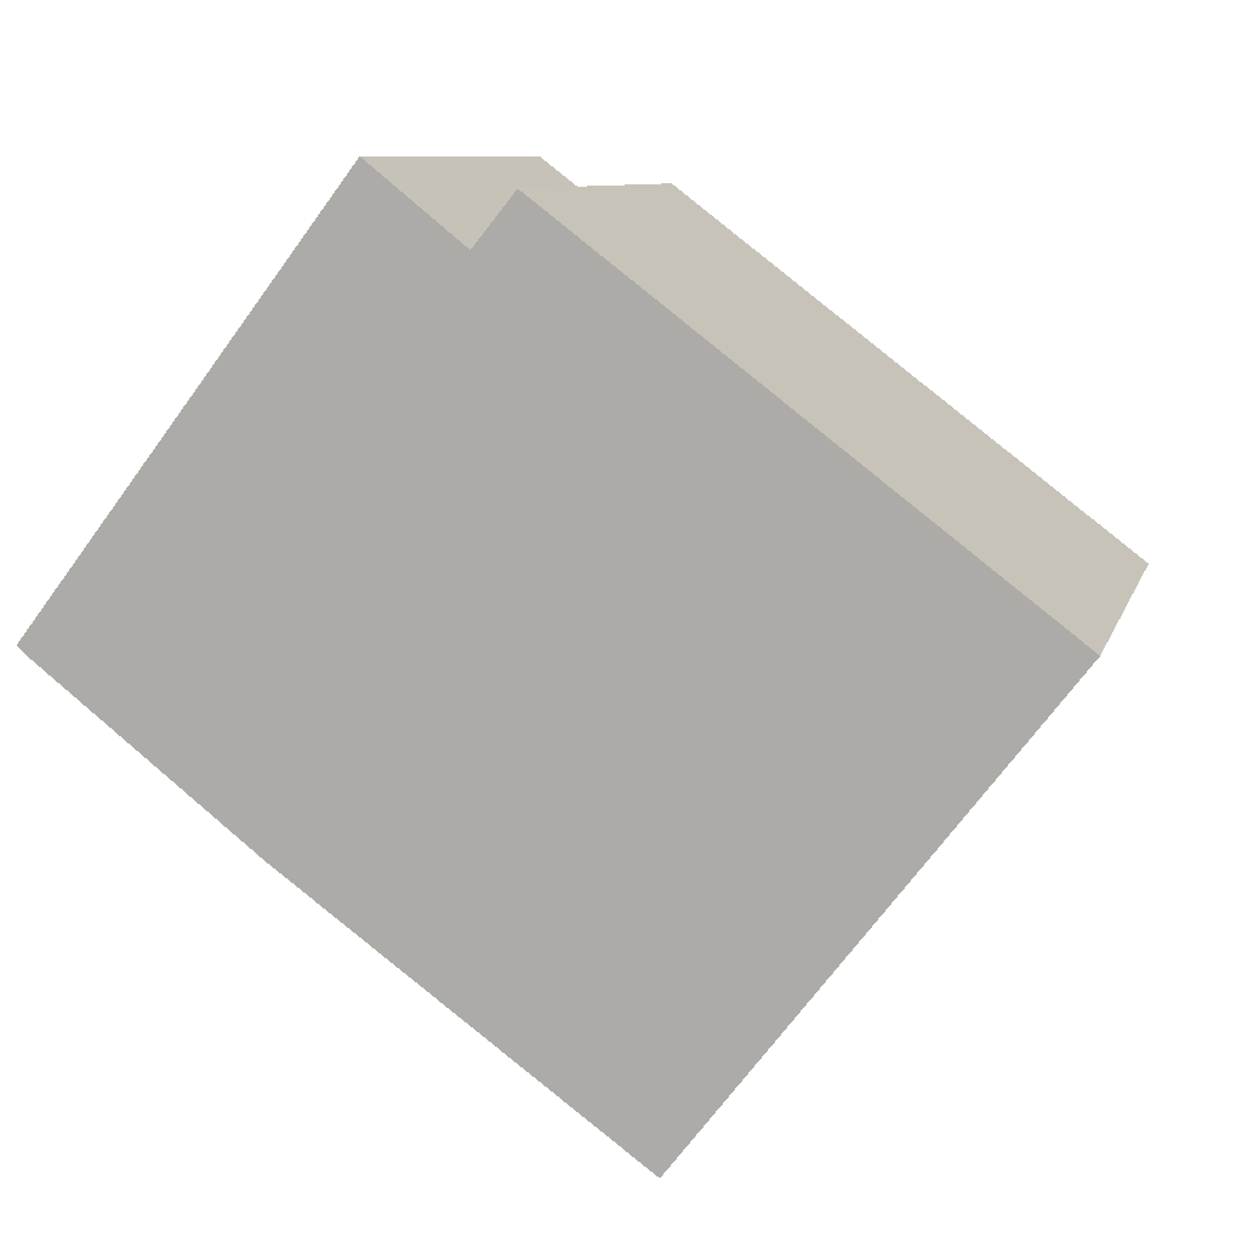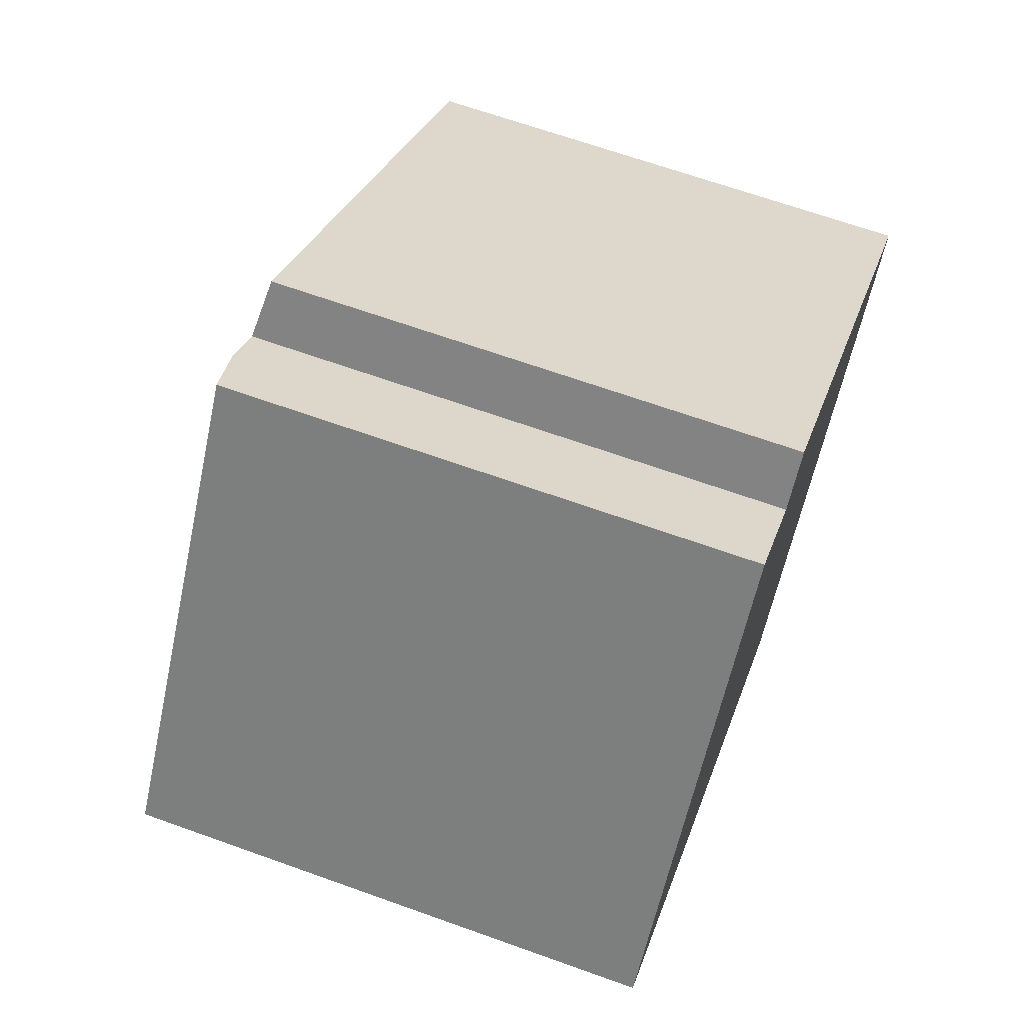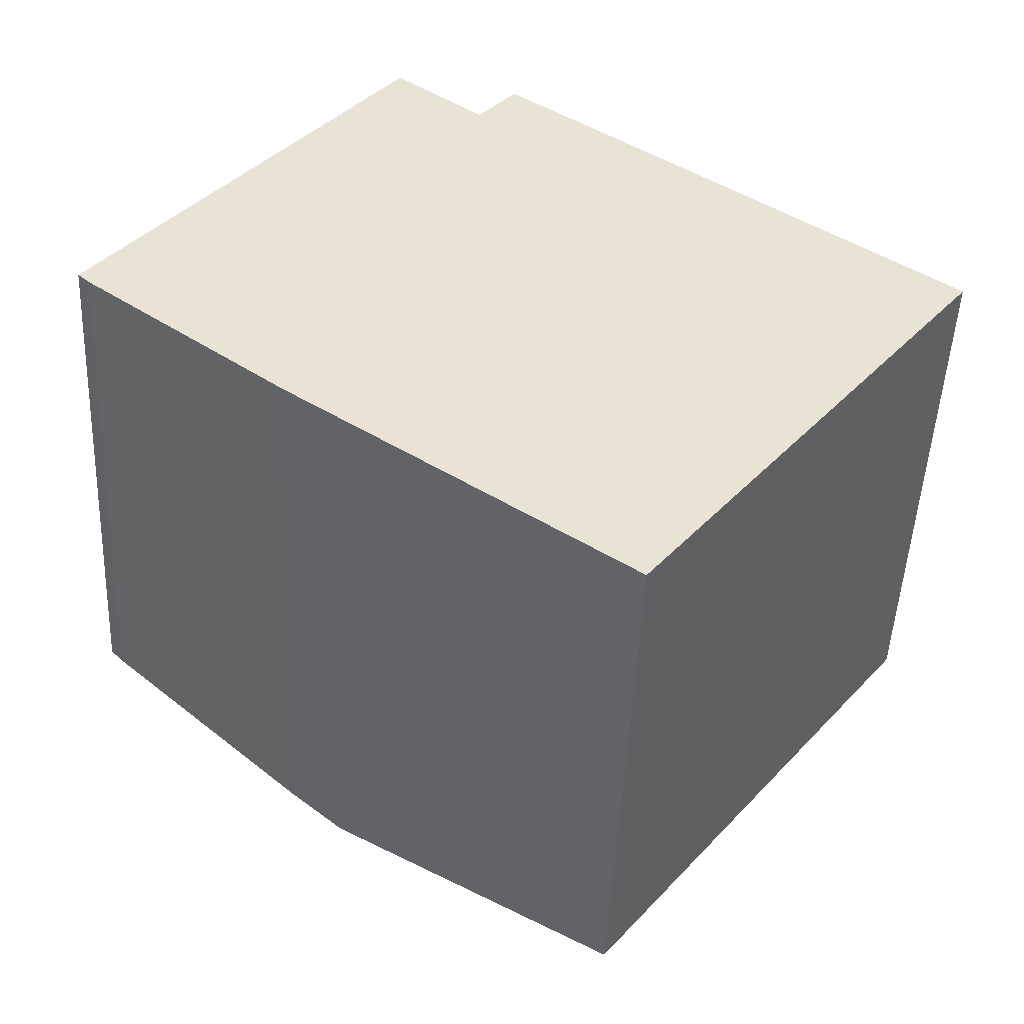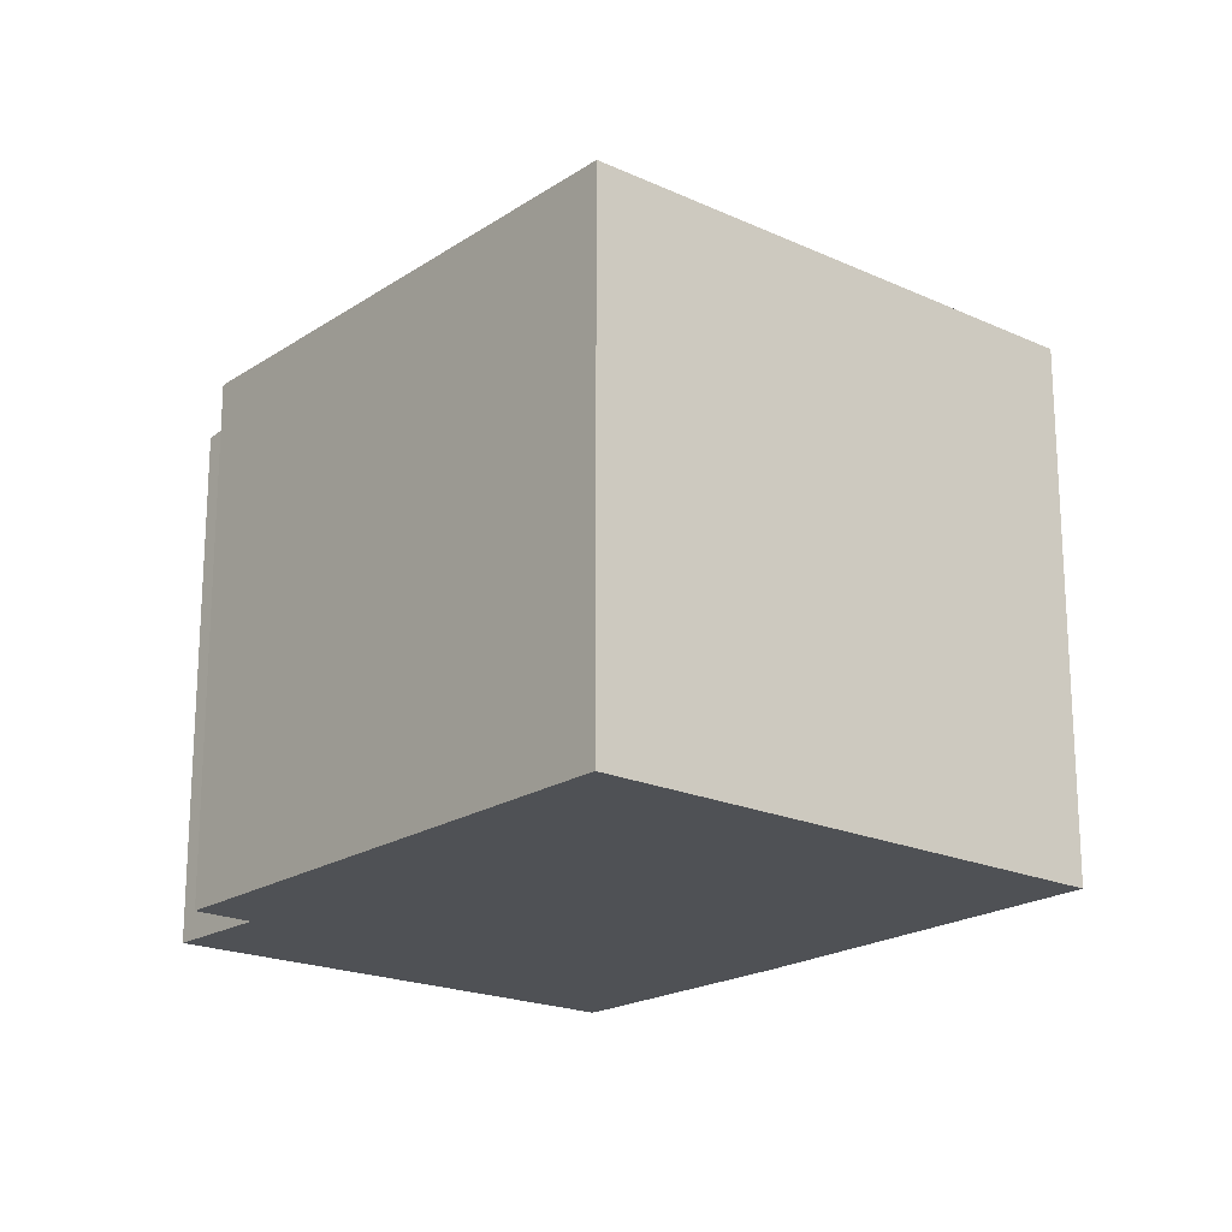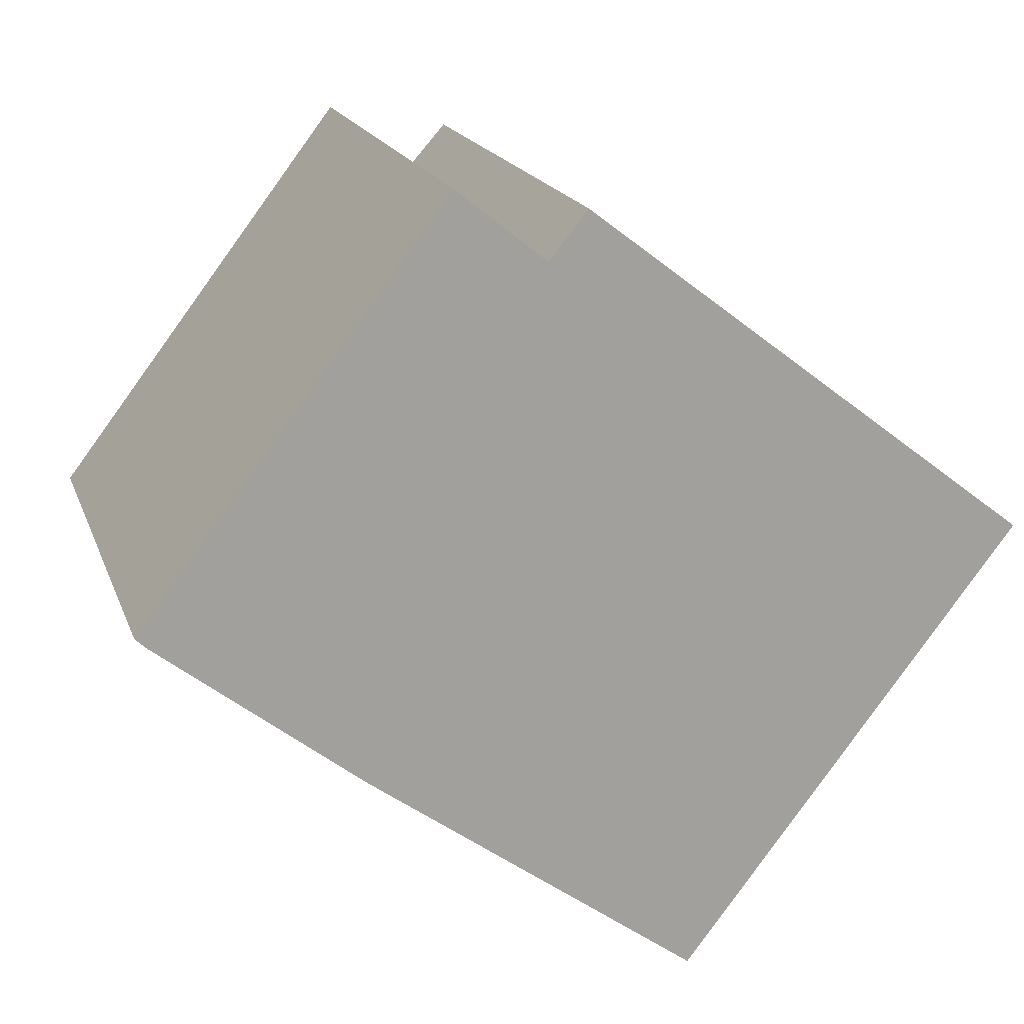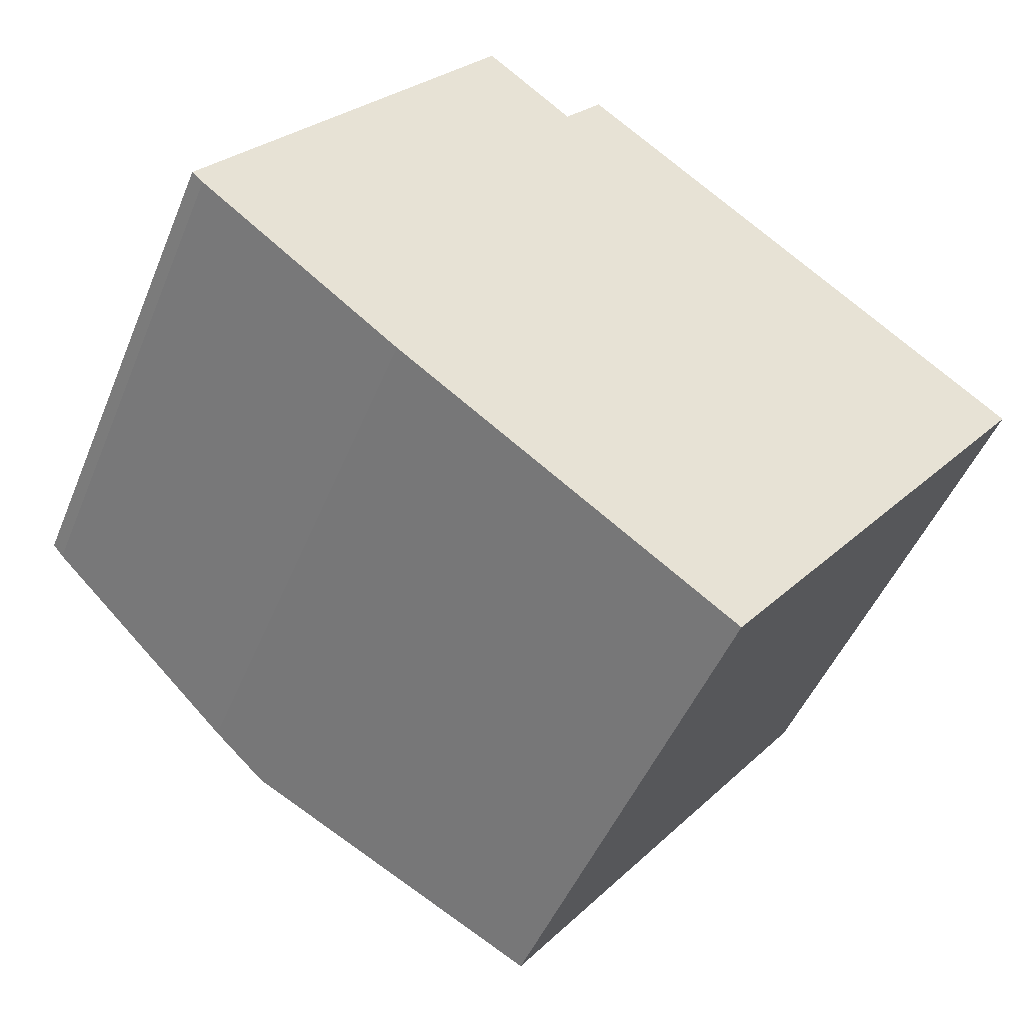
<metadata>
{"format":"obj","ext":"obj","renderer":"f3d","projection":"perspective","resolution":1024,"background":"white","views":[{"elev":9.0,"azim":14.1,"up":"+Z"},{"elev":66.5,"azim":-70.2,"up":"+Z"},{"elev":-48.9,"azim":-2.6,"up":"+Z"},{"elev":-20.0,"azim":87.6,"up":"+Y"},{"elev":17.9,"azim":-16.3,"up":"+Z"},{"elev":-48.1,"azim":-21.8,"up":"+Z"}]}
</metadata>
<code>
v  8.843 5.207 0.276
v  3.935 5.3 3.26
v  4.319 5.211 3.733
v  4.045 5.706 -0.345
v  3.538 5.298 3.579
v  5.459 5.207 -4.113
v  2.692 5.706 -2.1
v  2.137 5.606 -1.696
v  0.114 5.231 -0.107
v  3.042 5.205 3.978
v  0 5.208 3.189e-16
v  0.114 6.552e-18 -0.107
v  0 0 0
v  2.137 1.039e-16 -1.696
v  5.459 2.518e-16 -4.113
v  2.692 1.286e-16 -2.1
v  3.042 -2.436e-16 3.978
v  3.935 -1.996e-16 3.26
v  4.319 -2.286e-16 3.733
v  3.538 -2.192e-16 3.579
v  8.843 -1.69e-17 0.276
g defaultobject
f 1 2 3
f 2 4 5
f 4 2 1
f 6 4 1
f 4 6 7
f 8 4 7
f 4 8 5
f 5 8 9
f 5 9 10
f 10 9 11
f 12 11 9
f 11 12 13
f 14 9 8
f 9 14 12
f 15 7 6
f 7 15 8
f 8 15 14
f 14 15 16
f 13 10 11
f 10 13 17
f 18 3 2
f 3 18 19
f 10 2 5
f 2 10 17
f 2 17 18
f 18 17 20
f 19 1 3
f 1 19 21
f 21 6 1
f 6 21 15
f 19 15 21
f 15 19 18
f 15 18 20
f 15 20 17
f 15 17 13
f 15 13 16
f 16 13 14
f 14 13 12

</code>
